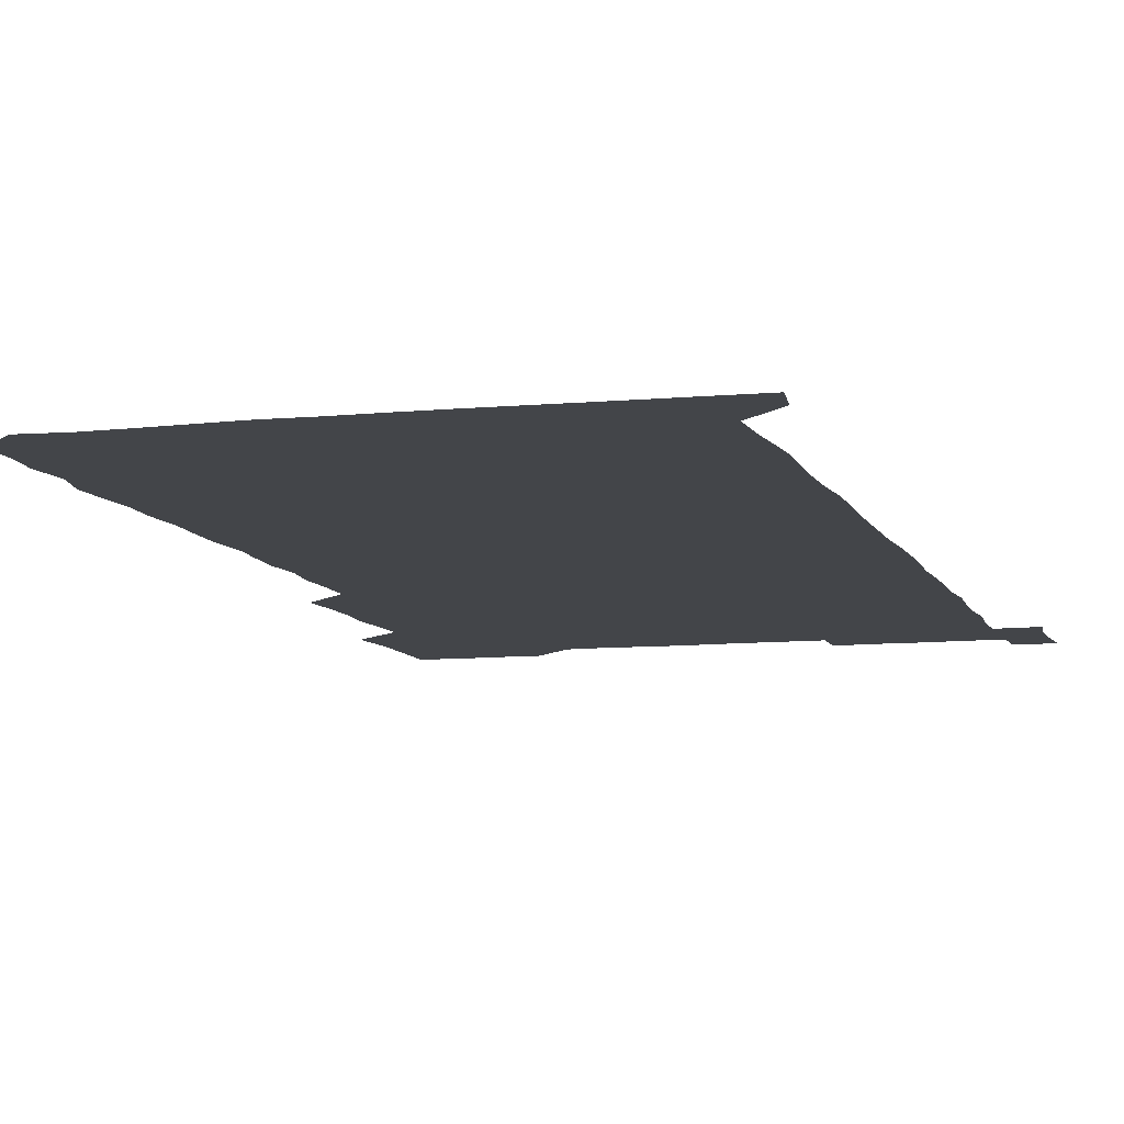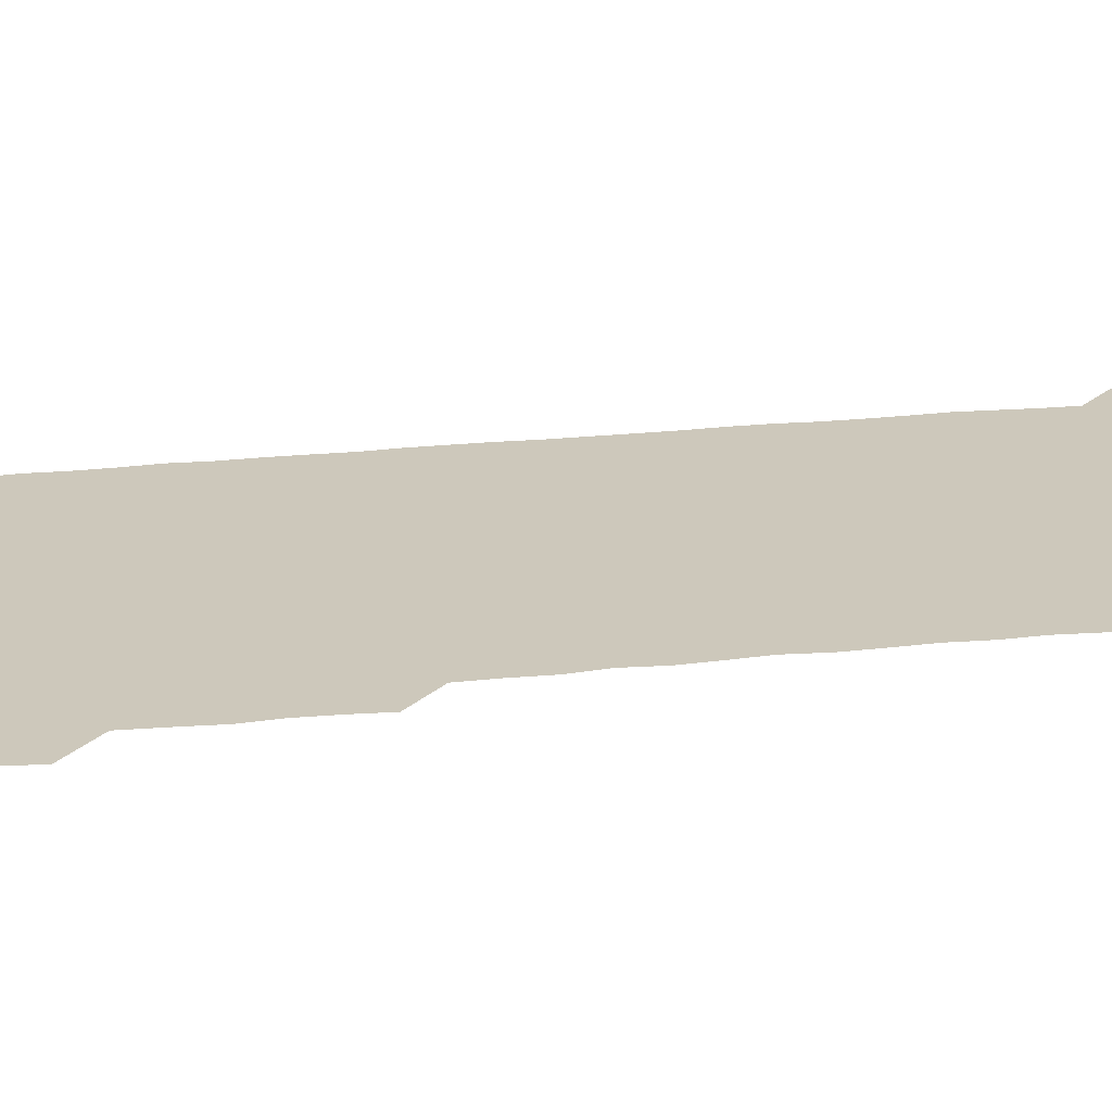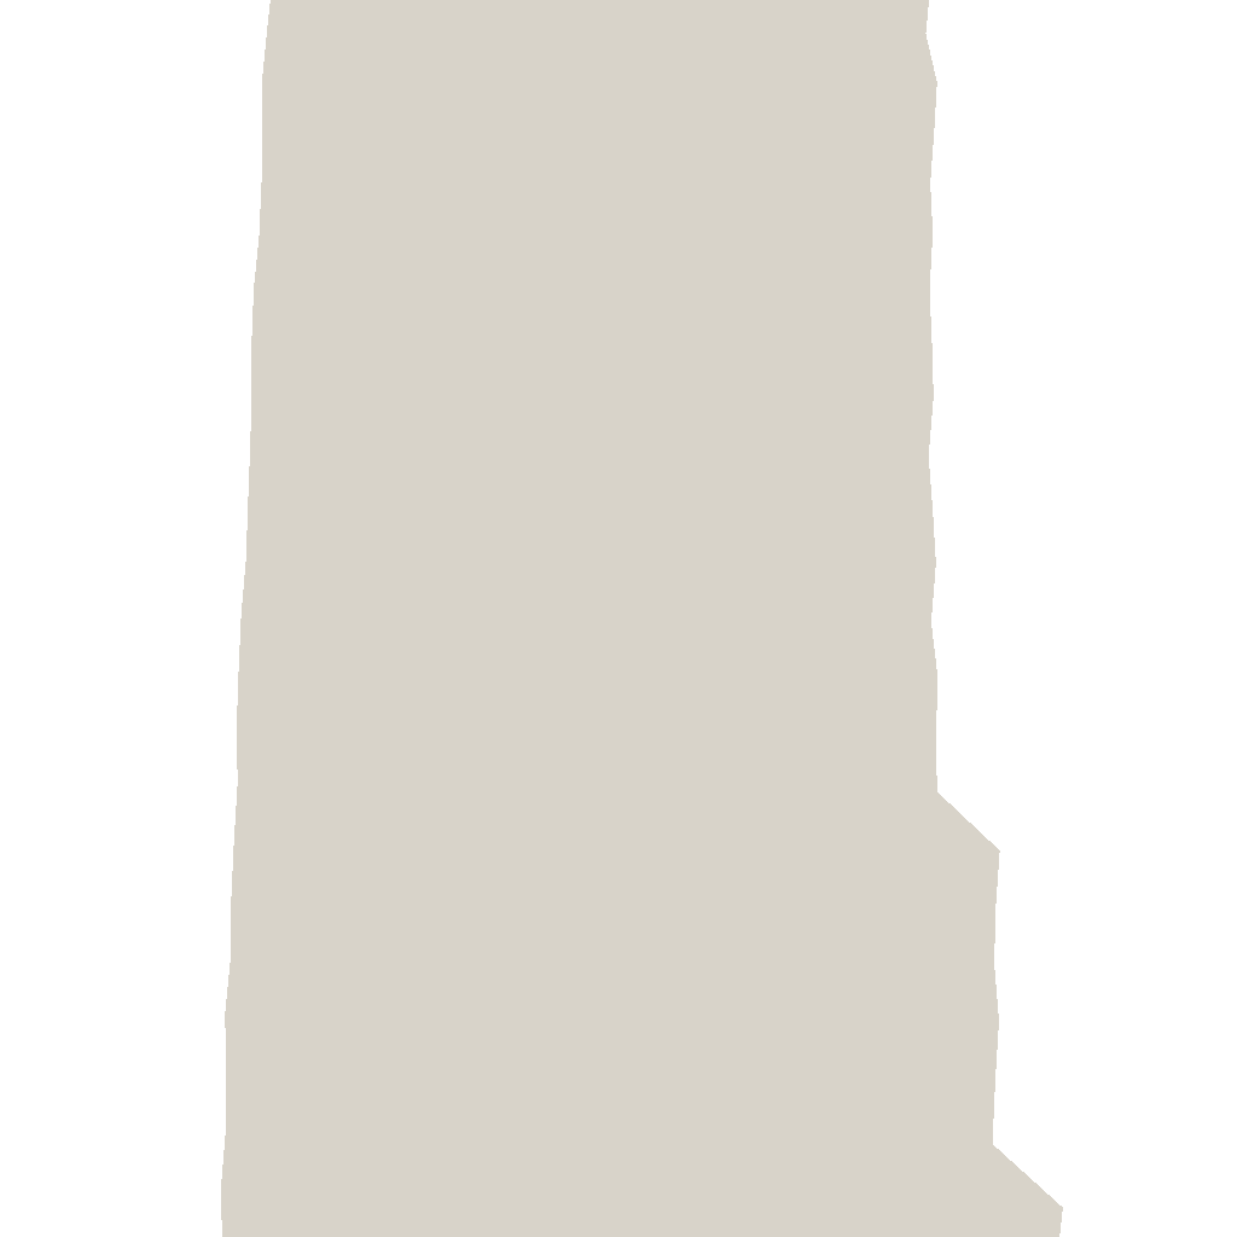
<metadata>
{"format":"obj","ext":"obj","renderer":"f3d","projection":"perspective","resolution":1024,"background":"white","views":[{"elev":-8.6,"azim":15.7,"up":"+Z"},{"elev":22.0,"azim":-100.9,"up":"+Z"},{"elev":76.0,"azim":-179.3,"up":"+Z"}]}
</metadata>
<code>
v 463.7 527.1 0
v 465.4 540.4 0
v 466 555.8 0
v 466.1 570.9 0
v 466.2 586.1 0
v 478.5 435.6 0
v 479.7 449.7 0
v 480.3 465 0
v 479.2 479.8 0
v 480.4 494.9 0
v 481.3 511.3 0
v 481.9 526 0
v 479.7 540.9 0
v 482.9 555 0
v 481.6 570.2 0
v 480.7 586.9 0
v 494.9 163.4 0
v 495.5 178.9 0
v 494.2 192.1 0
v 495.9 208.8 0
v 492.9 223.1 0
v 493.8 237.2 0
v 495 252.1 0
v 494.4 266.7 0
v 495.5 282.7 0
v 494.9 298.6 0
v 494.6 312.9 0
v 496.1 329.3 0
v 495.1 344.5 0
v 494.4 358.9 0
v 495.8 374.7 0
v 494.1 389.7 0
v 494.7 404.9 0
v 494.6 420.2 0
v 496.6 436.3 0
v 496 451 0
v 496.9 466 0
v 496.5 481 0
v 495.8 495.8 0
v 496.8 511 0
v 496.4 526 0
v 497.1 540.8 0
v 496.5 555.8 0
v 496.1 570.8 0
v 495.7 586.5 0
v 508.1 149.8 0
v 511.7 166.9 0
v 513.4 182 0
v 511 196 0
v 512 210.9 0
v 511.6 226 0
v 512.8 241.8 0
v 512.8 256.7 0
v 512.3 271.6 0
v 511.7 286 0
v 511.8 300.9 0
v 510.1 315.3 0
v 511.1 330.6 0
v 511.5 345.9 0
v 511.2 360.9 0
v 511.5 376 0
v 512.2 391.4 0
v 512.4 406.3 0
v 510.4 420.9 0
v 511.3 436.1 0
v 511.9 451.4 0
v 511.6 466.1 0
v 510.1 481 0
v 511.4 496 0
v 511.4 511 0
v 511.8 525.8 0
v 511.5 540.8 0
v 511.1 555.8 0
v 510.8 570.5 0
v 509.7 587.1 0
v 523.6 151.2 0
v 526.1 166.5 0
v 527.8 182.8 0
v 526 196 0
v 526.9 211.6 0
v 527.1 226.9 0
v 526.9 241.7 0
v 527.1 256.7 0
v 527 271.7 0
v 526.8 286.5 0
v 526.7 301.4 0
v 526.7 316.6 0
v 527 331.6 0
v 526.9 346.5 0
v 526.5 361.3 0
v 526.5 376.3 0
v 526.6 391.3 0
v 526.4 406.2 0
v 526.1 421.2 0
v 526.2 436.2 0
v 525.7 451 0
v 525.8 465.9 0
v 527.4 481.3 0
v 526.5 496.1 0
v 526.4 511 0
v 526.3 525.9 0
v 526.7 540.5 0
v 526.3 555.3 0
v 524.6 571.7 0
v 539.1 150.5 0
v 541.4 166.9 0
v 541.7 182 0
v 542.6 197.9 0
v 542 212.2 0
v 541.9 226.9 0
v 541.8 241.8 0
v 541.5 256.5 0
v 541.4 271.3 0
v 541.6 286.5 0
v 541.4 301.4 0
v 541.8 316.8 0
v 541.3 331.2 0
v 541.4 346.3 0
v 541.3 361.1 0
v 541.7 376.6 0
v 541 391 0
v 542 406.7 0
v 541.4 421.3 0
v 541.6 436.3 0
v 541.8 451.4 0
v 541.6 466.3 0
v 541.3 481.2 0
v 541.3 496 0
v 541.3 510.9 0
v 541 525.8 0
v 542.1 540.1 0
v 541 555.9 0
v 540.7 570.9 0
v 554.7 149.3 0
v 556 165.3 0
v 556.4 182.6 0
v 556.9 198.1 0
v 556.6 211.7 0
v 556.8 227 0
v 556.3 241.5 0
v 556.5 256.6 0
v 556.4 271.5 0
v 556.1 286.1 0
v 556.5 301.6 0
v 556 316 0
v 556.3 331.3 0
v 556.3 346.3 0
v 555.7 360.4 0
v 556.2 376.3 0
v 556 391.1 0
v 556.4 406.4 0
v 556.3 421.2 0
v 556 436 0
v 556.3 451.2 0
v 556.3 466.1 0
v 556.2 481.1 0
v 556.1 496 0
v 556.2 510.9 0
v 556.1 525.8 0
v 556.6 540.1 0
v 556.2 555 0
v 555.3 572.3 0
v 569.1 148.3 0
v 571.4 167.3 0
v 571.2 181.3 0
v 571 196.9 0
v 571.6 213.3 0
v 571.6 227.1 0
v 571.2 241.4 0
v 571.2 256.4 0
v 571.3 271.5 0
v 571.3 286.5 0
v 571.2 301.4 0
v 571.4 316.7 0
v 571.2 331.4 0
v 570.6 345.7 0
v 571.5 361.8 0
v 571.5 376.8 0
v 571.3 391.3 0
v 571.3 406.3 0
v 571.2 421.2 0
v 571.2 436.2 0
v 571.4 451.3 0
v 571 466.1 0
v 571.1 481.1 0
v 571.3 496.1 0
v 571.2 510.9 0
v 571.2 525.8 0
v 571.2 540.6 0
v 571.1 555.6 0
v 570.3 572 0
v 584.7 148.8 0
v 586 167.5 0
v 586.4 181.8 0
v 586.2 197 0
v 586.1 211.6 0
v 586.2 227.1 0
v 586.1 241.6 0
v 586.1 256 0
v 586.3 272.1 0
v 586 286.1 0
v 586.1 301.7 0
v 586.1 316.3 0
v 586.3 331.7 0
v 586.1 346.3 0
v 586.1 361.4 0
v 586 376 0
v 586.1 391.4 0
v 586.1 406.2 0
v 586 421.2 0
v 586 436 0
v 586 451.2 0
v 586.2 466.1 0
v 586 481.1 0
v 586 496 0
v 586.2 510.9 0
v 586.1 525.8 0
v 586.2 540.5 0
v 586.1 555.6 0
v 585.6 571.4 0
v 600.6 148.6 0
v 600.6 166.6 0
v 601.1 182.8 0
v 601.1 196.8 0
v 600.9 211.4 0
v 600.5 227.6 0
v 601.2 240.7 0
v 601 255.8 0
v 601 271.8 0
v 601 286.4 0
v 601 301.1 0
v 600.9 315.9 0
v 600.9 332.2 0
v 600.9 346.1 0
v 601.1 361.7 0
v 601 376.5 0
v 601 391.1 0
v 601 406.3 0
v 601 421.1 0
v 600.9 436 0
v 601 451.4 0
v 601 466.1 0
v 601 481.1 0
v 600.9 496 0
v 601 511 0
v 601 525.7 0
v 601 540.1 0
v 600.9 556.3 0
v 600.9 571.5 0
v 616 148.6 0
v 615.9 165.2 0
v 615.5 182.2 0
v 615.9 197.5 0
v 615.9 211.4 0
v 615.7 226.5 0
v 615.8 242.1 0
v 615.9 255.8 0
v 615.7 272.2 0
v 615.7 286.6 0
v 615.9 301.1 0
v 615.9 316.4 0
v 615.8 331.4 0
v 615.8 346.9 0
v 615.9 361.4 0
v 616 376 0
v 615.8 391.5 0
v 615.9 406.2 0
v 615.9 421.1 0
v 615.7 436.4 0
v 615.9 451.2 0
v 615.8 466.1 0
v 615.9 481 0
v 616.1 496 0
v 615.9 511.1 0
v 615.9 525.9 0
v 615.8 540.6 0
v 616 555.5 0
v 616.1 571.5 0
v 615.9 586.8 0
v 630.9 148.9 0
v 631 167.9 0
v 630.9 181 0
v 630.1 198.1 0
v 630.6 211.9 0
v 630.9 226.2 0
v 630.6 241.7 0
v 630.5 257.1 0
v 630.6 271.7 0
v 630.9 285.9 0
v 630.8 301.2 0
v 630.7 316.4 0
v 630.5 331.8 0
v 630.3 346.9 0
v 630.4 361.6 0
v 630.7 376.3 0
v 630.6 391.4 0
v 630.5 406.4 0
v 630.7 421.2 0
v 631.2 435.8 0
v 630.6 451.4 0
v 630.4 466.2 0
v 630.7 481 0
v 630.8 496 0
v 630.8 511 0
v 630.8 525.9 0
v 630.8 540.8 0
v 630.9 555.6 0
v 631.1 570.5 0
v 630.8 586 0
v 646.8 149.3 0
v 645.7 167.4 0
v 645.7 181.6 0
v 645.6 196.6 0
v 645.6 211.4 0
v 645.6 226.4 0
v 645.1 241.9 0
v 646.2 255.8 0
v 645.4 271.7 0
v 644.8 287.7 0
v 645 301.9 0
v 645.5 316.3 0
v 645.2 331.6 0
v 646.3 345.9 0
v 645.2 361.6 0
v 645.6 376.2 0
v 646.1 390.9 0
v 645.5 406.3 0
v 645.4 421.3 0
v 645.6 436.2 0
v 645.1 451.3 0
v 646.1 466.1 0
v 645.3 481.2 0
v 645.7 496 0
v 645.7 511 0
v 645.7 526 0
v 645.7 540.8 0
v 645.8 555.8 0
v 645.9 570.5 0
v 645.9 586.4 0
v 662.3 149.7 0
v 659.6 168.2 0
v 660.4 181.4 0
v 660.9 195.7 0
v 660.4 211.4 0
v 660 226.8 0
v 660.2 241.3 0
v 660.5 256.1 0
v 660.1 271.5 0
v 660.5 286.3 0
v 660.7 301.1 0
v 659.5 316.6 0
v 660.8 330.8 0
v 661.1 345.6 0
v 659.7 361.7 0
v 660.4 376.2 0
v 660.7 391.1 0
v 660 406.3 0
v 660.1 421.1 0
v 660.7 436 0
v 660.4 451.1 0
v 661.2 465.9 0
v 660.4 481.2 0
v 660.5 495.9 0
v 660.6 510.9 0
v 661.4 526 0
v 660.9 541 0
v 660.8 556 0
v 660.6 570.6 0
v 661 585.9 0
v 677.5 149.9 0
v 675.1 166 0
v 675 179.8 0
v 675.3 194.9 0
v 676.2 209.5 0
v 677.1 224 0
v 676.5 239 0
v 676.2 254.2 0
v 676.3 269.4 0
v 677.2 284.3 0
v 677.3 299 0
v 676.7 314.3 0
v 676.6 329.6 0
v 676.6 344.7 0
v 676.6 360.1 0
v 677.3 375.1 0
v 677.4 389.9 0
v 677.4 404.8 0
v 676.6 420.2 0
v 676.9 435.4 0
v 677.1 450.6 0
v 676.6 465.6 0
v 677.6 480.5 0
v 676.6 495.6 0
v 676.3 510.9 0
v 677 525.7 0
v 675.8 541.3 0
v 675.7 556.8 0
v 675.6 570.7 0
v 675.9 585.7 0
v 676 600.4 0
v 691.2 150.3 0
v 689.5 164.7 0
v 692.3 556.1 0
v 690.8 571 0
v 690.8 586 0
v 691.5 601.3 0
f 11 12 1
f 1 12 2
f 12 13 2
f 2 13 3
f 13 14 3
f 3 14 4
f 14 15 4
f 4 15 5
f 15 16 5
f 34 35 6
f 6 35 7
f 35 36 7
f 7 36 8
f 36 37 8
f 8 37 9
f 37 38 9
f 9 38 10
f 38 39 10
f 10 39 11
f 39 40 11
f 11 40 12
f 40 41 12
f 12 41 13
f 41 42 13
f 13 42 14
f 42 43 14
f 14 43 15
f 43 44 15
f 15 44 16
f 44 45 16
f 46 47 17
f 17 47 18
f 47 48 18
f 18 48 19
f 48 49 19
f 19 49 20
f 49 50 20
f 20 50 21
f 50 51 21
f 21 51 22
f 51 52 22
f 22 52 23
f 52 53 23
f 23 53 24
f 53 54 24
f 24 54 25
f 54 55 25
f 25 55 26
f 55 56 26
f 26 56 27
f 56 57 27
f 27 57 28
f 57 58 28
f 28 58 29
f 58 59 29
f 29 59 30
f 59 60 30
f 30 60 31
f 60 61 31
f 31 61 32
f 61 62 32
f 32 62 33
f 62 63 33
f 33 63 34
f 63 64 34
f 34 64 35
f 64 65 35
f 35 65 36
f 65 66 36
f 36 66 37
f 66 67 37
f 37 67 38
f 67 68 38
f 38 68 39
f 68 69 39
f 39 69 40
f 69 70 40
f 40 70 41
f 70 71 41
f 41 71 42
f 71 72 42
f 42 72 43
f 72 73 43
f 43 73 44
f 73 74 44
f 44 74 45
f 74 75 45
f 46 76 47
f 76 77 47
f 47 77 48
f 77 78 48
f 48 78 49
f 78 79 49
f 49 79 50
f 79 80 50
f 50 80 51
f 80 81 51
f 51 81 52
f 81 82 52
f 52 82 53
f 82 83 53
f 53 83 54
f 83 84 54
f 54 84 55
f 84 85 55
f 55 85 56
f 85 86 56
f 56 86 57
f 86 87 57
f 57 87 58
f 87 88 58
f 58 88 59
f 88 89 59
f 59 89 60
f 89 90 60
f 60 90 61
f 90 91 61
f 61 91 62
f 91 92 62
f 62 92 63
f 92 93 63
f 63 93 64
f 93 94 64
f 64 94 65
f 94 95 65
f 65 95 66
f 95 96 66
f 66 96 67
f 96 97 67
f 67 97 68
f 97 98 68
f 68 98 69
f 98 99 69
f 69 99 70
f 99 100 70
f 70 100 71
f 100 101 71
f 71 101 72
f 101 102 72
f 72 102 73
f 102 103 73
f 73 103 74
f 103 104 74
f 74 104 75
f 76 105 77
f 105 106 77
f 77 106 78
f 106 107 78
f 78 107 79
f 107 108 79
f 79 108 80
f 108 109 80
f 80 109 81
f 109 110 81
f 81 110 82
f 110 111 82
f 82 111 83
f 111 112 83
f 83 112 84
f 112 113 84
f 84 113 85
f 113 114 85
f 85 114 86
f 114 115 86
f 86 115 87
f 115 116 87
f 87 116 88
f 116 117 88
f 88 117 89
f 117 118 89
f 89 118 90
f 118 119 90
f 90 119 91
f 119 120 91
f 91 120 92
f 120 121 92
f 92 121 93
f 121 122 93
f 93 122 94
f 122 123 94
f 94 123 95
f 123 124 95
f 95 124 96
f 124 125 96
f 96 125 97
f 125 126 97
f 97 126 98
f 126 127 98
f 98 127 99
f 127 128 99
f 99 128 100
f 128 129 100
f 100 129 101
f 129 130 101
f 101 130 102
f 130 131 102
f 102 131 103
f 131 132 103
f 103 132 104
f 132 133 104
f 105 134 106
f 134 135 106
f 106 135 107
f 135 136 107
f 107 136 108
f 136 137 108
f 108 137 109
f 137 138 109
f 109 138 110
f 138 139 110
f 110 139 111
f 139 140 111
f 111 140 112
f 140 141 112
f 112 141 113
f 141 142 113
f 113 142 114
f 142 143 114
f 114 143 115
f 143 144 115
f 115 144 116
f 144 145 116
f 116 145 117
f 145 146 117
f 117 146 118
f 146 147 118
f 118 147 119
f 147 148 119
f 119 148 120
f 148 149 120
f 120 149 121
f 149 150 121
f 121 150 122
f 150 151 122
f 122 151 123
f 151 152 123
f 123 152 124
f 152 153 124
f 124 153 125
f 153 154 125
f 125 154 126
f 154 155 126
f 126 155 127
f 155 156 127
f 127 156 128
f 156 157 128
f 128 157 129
f 157 158 129
f 129 158 130
f 158 159 130
f 130 159 131
f 159 160 131
f 131 160 132
f 160 161 132
f 132 161 133
f 161 162 133
f 134 163 135
f 163 164 135
f 135 164 136
f 164 165 136
f 136 165 137
f 165 166 137
f 137 166 138
f 166 167 138
f 138 167 139
f 167 168 139
f 139 168 140
f 168 169 140
f 140 169 141
f 169 170 141
f 141 170 142
f 170 171 142
f 142 171 143
f 171 172 143
f 143 172 144
f 172 173 144
f 144 173 145
f 173 174 145
f 145 174 146
f 174 175 146
f 146 175 147
f 175 176 147
f 147 176 148
f 176 177 148
f 148 177 149
f 177 178 149
f 149 178 150
f 178 179 150
f 150 179 151
f 179 180 151
f 151 180 152
f 180 181 152
f 152 181 153
f 181 182 153
f 153 182 154
f 182 183 154
f 154 183 155
f 183 184 155
f 155 184 156
f 184 185 156
f 156 185 157
f 185 186 157
f 157 186 158
f 186 187 158
f 158 187 159
f 187 188 159
f 159 188 160
f 188 189 160
f 160 189 161
f 189 190 161
f 161 190 162
f 190 191 162
f 163 192 164
f 192 193 164
f 164 193 165
f 193 194 165
f 165 194 166
f 194 195 166
f 166 195 167
f 195 196 167
f 167 196 168
f 196 197 168
f 168 197 169
f 197 198 169
f 169 198 170
f 198 199 170
f 170 199 171
f 199 200 171
f 171 200 172
f 200 201 172
f 172 201 173
f 201 202 173
f 173 202 174
f 202 203 174
f 174 203 175
f 203 204 175
f 175 204 176
f 204 205 176
f 176 205 177
f 205 206 177
f 177 206 178
f 206 207 178
f 178 207 179
f 207 208 179
f 179 208 180
f 208 209 180
f 180 209 181
f 209 210 181
f 181 210 182
f 210 211 182
f 182 211 183
f 211 212 183
f 183 212 184
f 212 213 184
f 184 213 185
f 213 214 185
f 185 214 186
f 214 215 186
f 186 215 187
f 215 216 187
f 187 216 188
f 216 217 188
f 188 217 189
f 217 218 189
f 189 218 190
f 218 219 190
f 190 219 191
f 219 220 191
f 192 221 193
f 221 222 193
f 193 222 194
f 222 223 194
f 194 223 195
f 223 224 195
f 195 224 196
f 224 225 196
f 196 225 197
f 225 226 197
f 197 226 198
f 226 227 198
f 198 227 199
f 227 228 199
f 199 228 200
f 228 229 200
f 200 229 201
f 229 230 201
f 201 230 202
f 230 231 202
f 202 231 203
f 231 232 203
f 203 232 204
f 232 233 204
f 204 233 205
f 233 234 205
f 205 234 206
f 234 235 206
f 206 235 207
f 235 236 207
f 207 236 208
f 236 237 208
f 208 237 209
f 237 238 209
f 209 238 210
f 238 239 210
f 210 239 211
f 239 240 211
f 211 240 212
f 240 241 212
f 212 241 213
f 241 242 213
f 213 242 214
f 242 243 214
f 214 243 215
f 243 244 215
f 215 244 216
f 244 245 216
f 216 245 217
f 245 246 217
f 217 246 218
f 246 247 218
f 218 247 219
f 247 248 219
f 219 248 220
f 248 249 220
f 221 250 222
f 250 251 222
f 222 251 223
f 251 252 223
f 223 252 224
f 252 253 224
f 224 253 225
f 253 254 225
f 225 254 226
f 254 255 226
f 226 255 227
f 255 256 227
f 227 256 228
f 256 257 228
f 228 257 229
f 257 258 229
f 229 258 230
f 258 259 230
f 230 259 231
f 259 260 231
f 231 260 232
f 260 261 232
f 232 261 233
f 261 262 233
f 233 262 234
f 262 263 234
f 234 263 235
f 263 264 235
f 235 264 236
f 264 265 236
f 236 265 237
f 265 266 237
f 237 266 238
f 266 267 238
f 238 267 239
f 267 268 239
f 239 268 240
f 268 269 240
f 240 269 241
f 269 270 241
f 241 270 242
f 270 271 242
f 242 271 243
f 271 272 243
f 243 272 244
f 272 273 244
f 244 273 245
f 273 274 245
f 245 274 246
f 274 275 246
f 246 275 247
f 275 276 247
f 247 276 248
f 276 277 248
f 248 277 249
f 277 278 249
f 250 280 251
f 280 281 251
f 251 281 252
f 281 282 252
f 252 282 253
f 282 283 253
f 253 283 254
f 283 284 254
f 254 284 255
f 284 285 255
f 255 285 256
f 285 286 256
f 256 286 257
f 286 287 257
f 257 287 258
f 287 288 258
f 258 288 259
f 288 289 259
f 259 289 260
f 289 290 260
f 260 290 261
f 290 291 261
f 261 291 262
f 291 292 262
f 262 292 263
f 292 293 263
f 263 293 264
f 293 294 264
f 264 294 265
f 294 295 265
f 265 295 266
f 295 296 266
f 266 296 267
f 296 297 267
f 267 297 268
f 297 298 268
f 268 298 269
f 298 299 269
f 269 299 270
f 299 300 270
f 270 300 271
f 300 301 271
f 271 301 272
f 301 302 272
f 272 302 273
f 302 303 273
f 273 303 274
f 303 304 274
f 274 304 275
f 304 305 275
f 275 305 276
f 305 306 276
f 276 306 277
f 306 307 277
f 277 307 278
f 307 308 278
f 278 308 279
f 308 309 279
f 280 310 281
f 310 311 281
f 281 311 282
f 311 312 282
f 282 312 283
f 312 313 283
f 283 313 284
f 313 314 284
f 284 314 285
f 314 315 285
f 285 315 286
f 315 316 286
f 286 316 287
f 316 317 287
f 287 317 288
f 317 318 288
f 288 318 289
f 318 319 289
f 289 319 290
f 319 320 290
f 290 320 291
f 320 321 291
f 291 321 292
f 321 322 292
f 292 322 293
f 322 323 293
f 293 323 294
f 323 324 294
f 294 324 295
f 324 325 295
f 295 325 296
f 325 326 296
f 296 326 297
f 326 327 297
f 297 327 298
f 327 328 298
f 298 328 299
f 328 329 299
f 299 329 300
f 329 330 300
f 300 330 301
f 330 331 301
f 301 331 302
f 331 332 302
f 302 332 303
f 332 333 303
f 303 333 304
f 333 334 304
f 304 334 305
f 334 335 305
f 305 335 306
f 335 336 306
f 306 336 307
f 336 337 307
f 307 337 308
f 337 338 308
f 308 338 309
f 338 339 309
f 310 340 311
f 340 341 311
f 311 341 312
f 341 342 312
f 312 342 313
f 342 343 313
f 313 343 314
f 343 344 314
f 314 344 315
f 344 345 315
f 315 345 316
f 345 346 316
f 316 346 317
f 346 347 317
f 317 347 318
f 347 348 318
f 318 348 319
f 348 349 319
f 319 349 320
f 349 350 320
f 320 350 321
f 350 351 321
f 321 351 322
f 351 352 322
f 322 352 323
f 352 353 323
f 323 353 324
f 353 354 324
f 324 354 325
f 354 355 325
f 325 355 326
f 355 356 326
f 326 356 327
f 356 357 327
f 327 357 328
f 357 358 328
f 328 358 329
f 358 359 329
f 329 359 330
f 359 360 330
f 330 360 331
f 360 361 331
f 331 361 332
f 361 362 332
f 332 362 333
f 362 363 333
f 333 363 334
f 363 364 334
f 334 364 335
f 364 365 335
f 335 365 336
f 365 366 336
f 336 366 337
f 366 367 337
f 337 367 338
f 367 368 338
f 338 368 339
f 368 369 339
f 340 370 341
f 370 371 341
f 341 371 342
f 371 372 342
f 342 372 343
f 372 373 343
f 343 373 344
f 373 374 344
f 344 374 345
f 374 375 345
f 345 375 346
f 375 376 346
f 346 376 347
f 376 377 347
f 347 377 348
f 377 378 348
f 348 378 349
f 378 379 349
f 349 379 350
f 379 380 350
f 350 380 351
f 380 381 351
f 351 381 352
f 381 382 352
f 352 382 353
f 382 383 353
f 353 383 354
f 383 384 354
f 354 384 355
f 384 385 355
f 355 385 356
f 385 386 356
f 356 386 357
f 386 387 357
f 357 387 358
f 387 388 358
f 358 388 359
f 388 389 359
f 359 389 360
f 389 390 360
f 360 390 361
f 390 391 361
f 361 391 362
f 391 392 362
f 362 392 363
f 392 393 363
f 363 393 364
f 393 394 364
f 364 394 365
f 394 395 365
f 365 395 366
f 395 396 366
f 366 396 367
f 396 397 367
f 367 397 368
f 397 398 368
f 368 398 369
f 398 399 369
f 370 401 371
f 401 402 371
f 371 402 372
f 397 403 398
f 403 404 398
f 398 404 399
f 404 405 399
f 399 405 400
f 405 406 400

</code>
